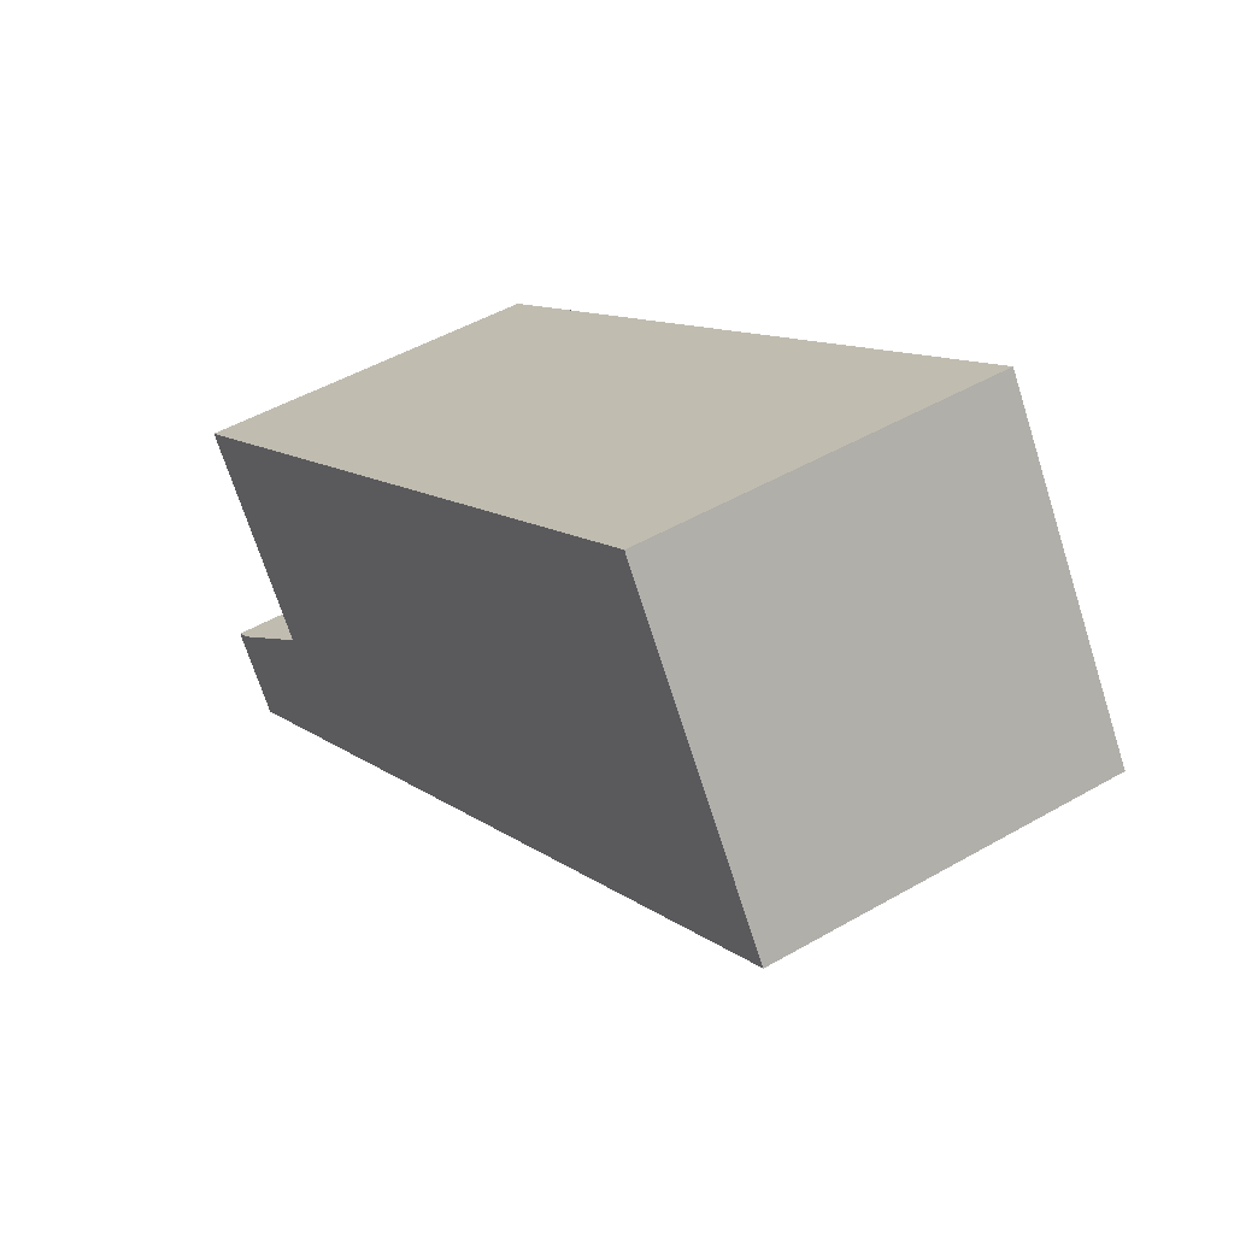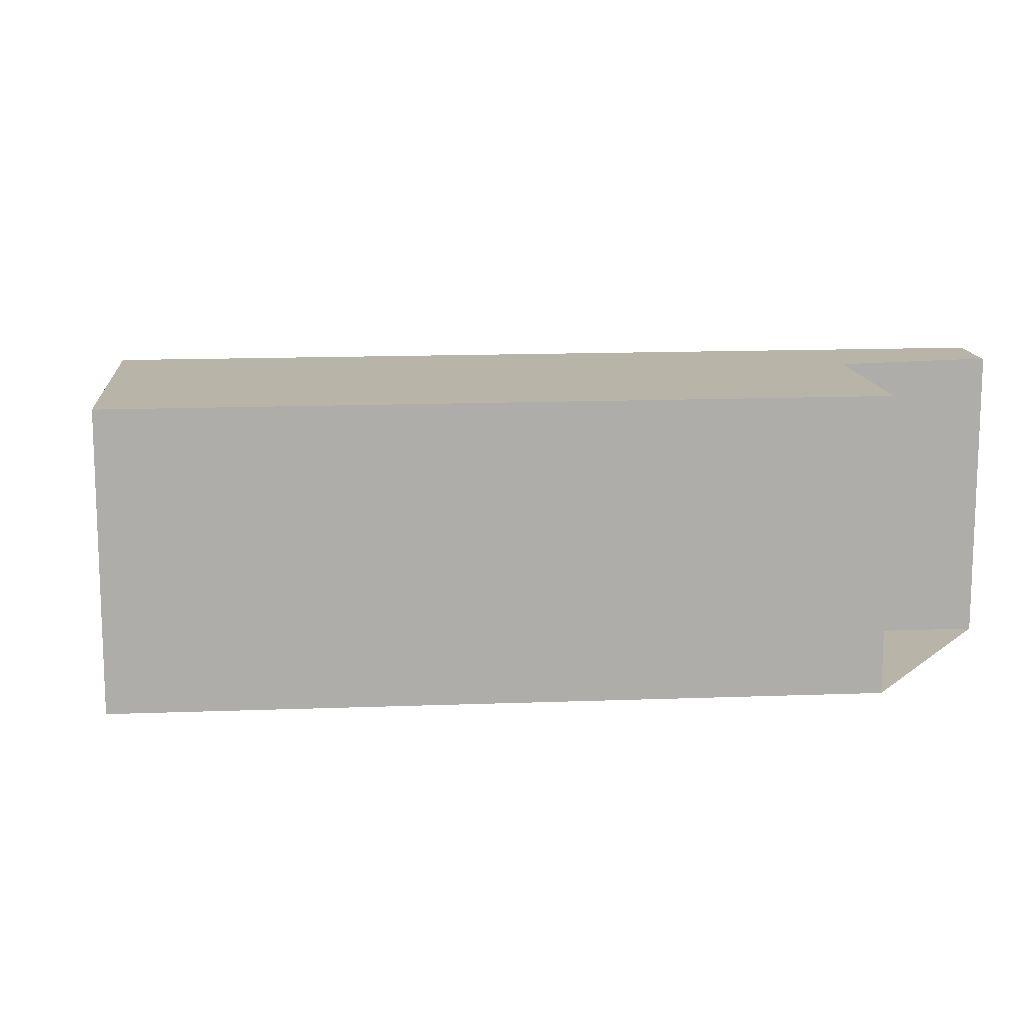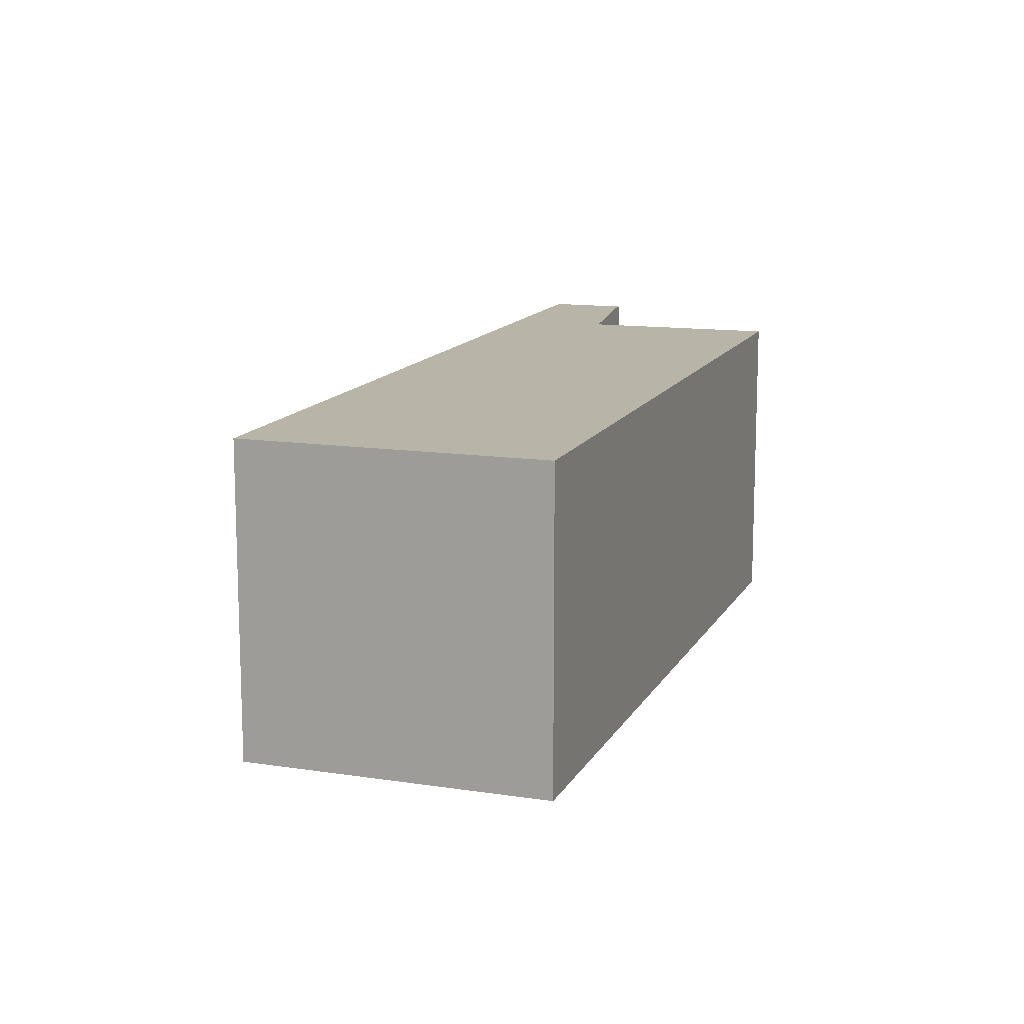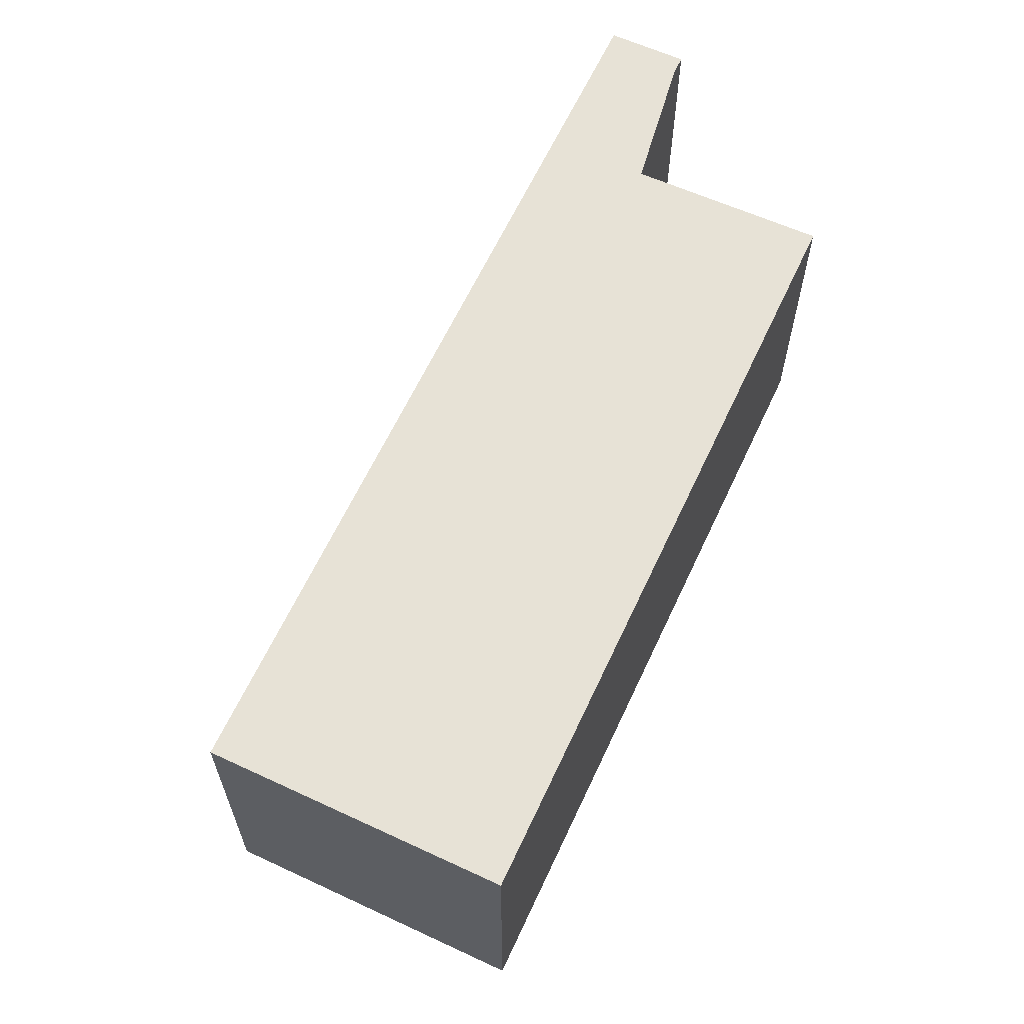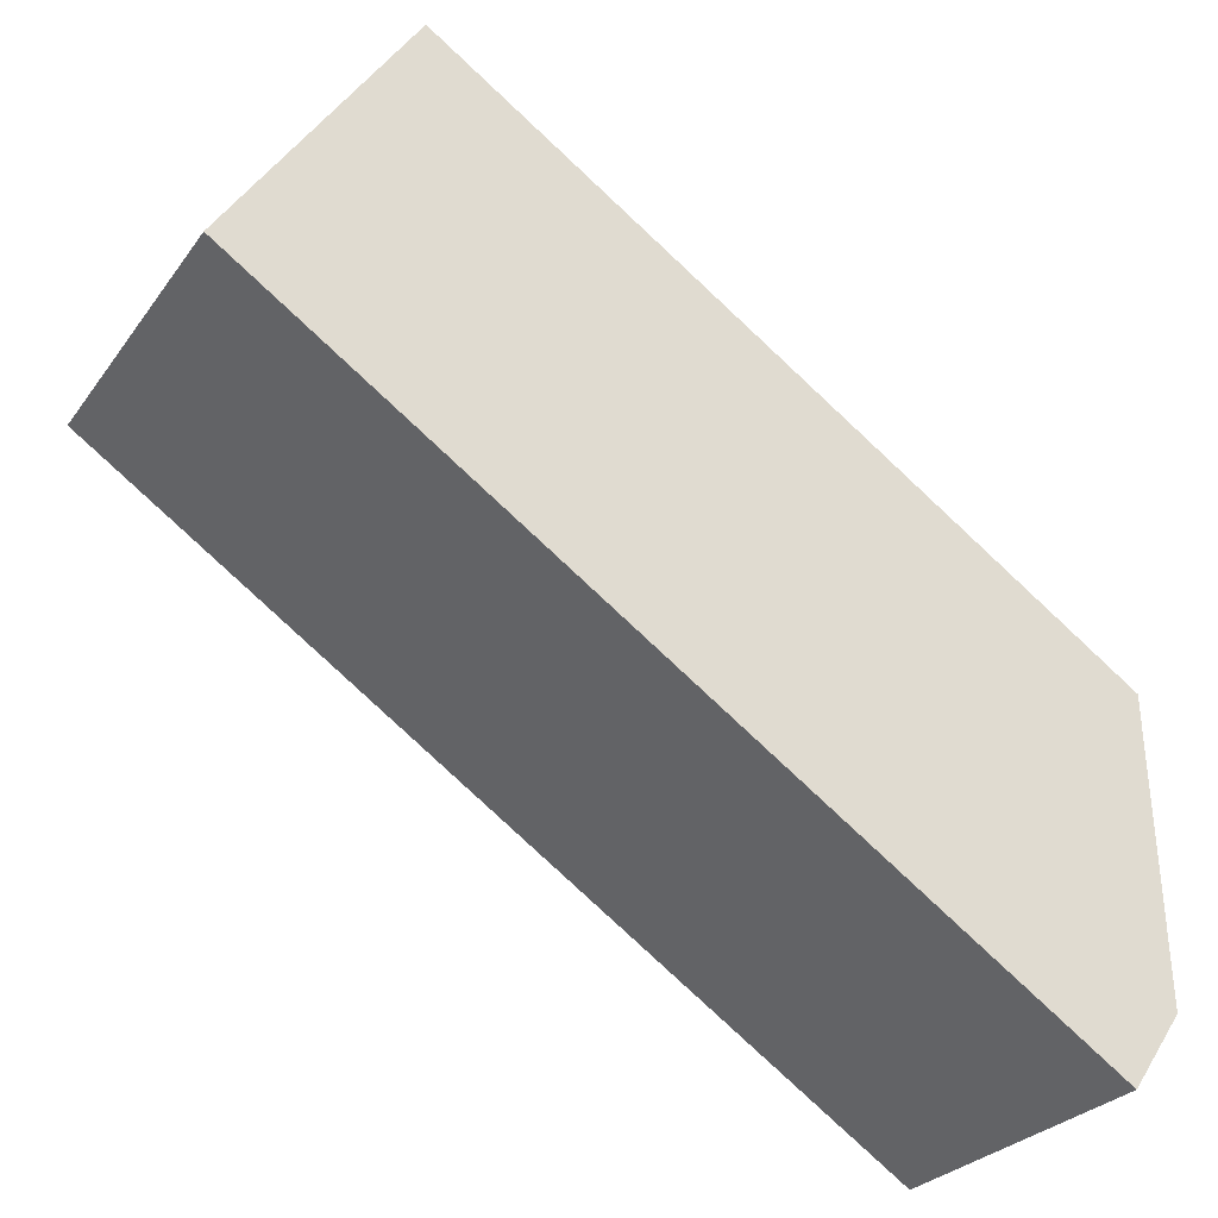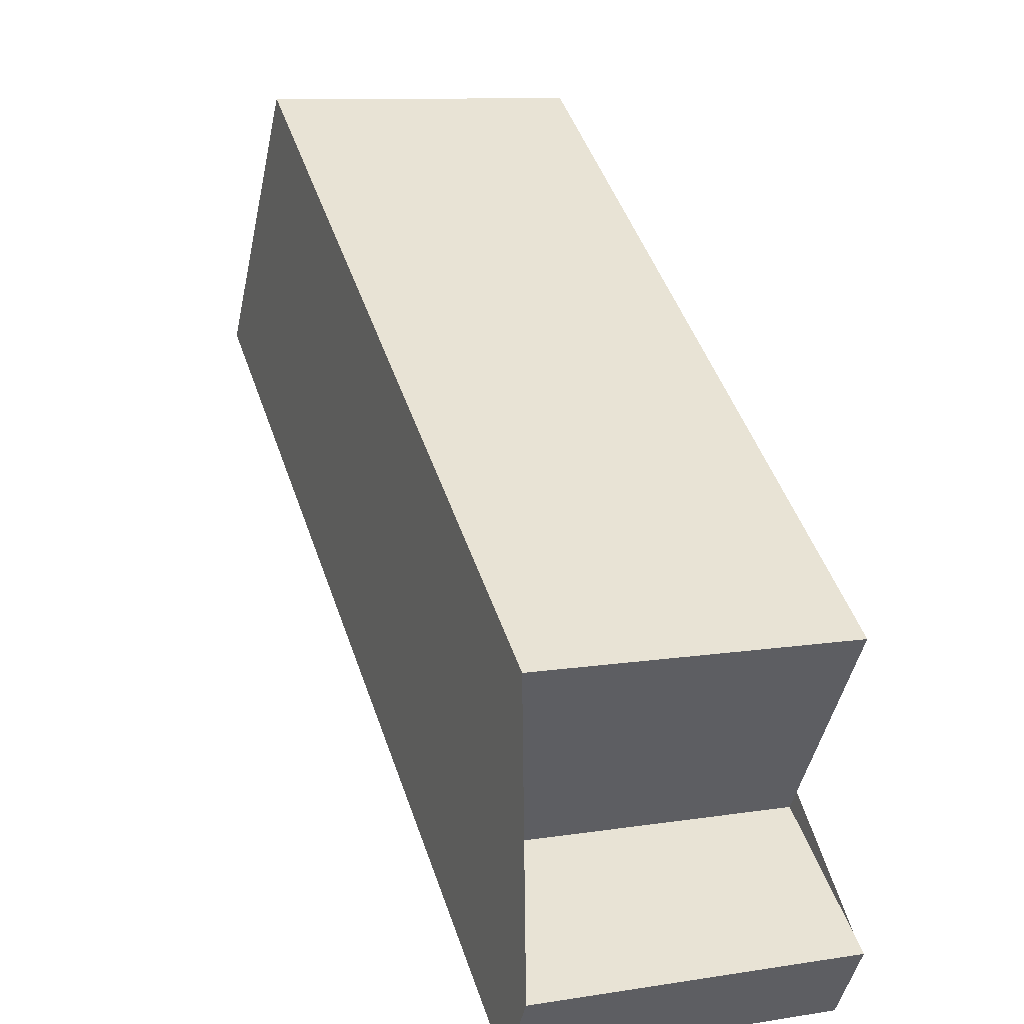
<metadata>
{"format":"obj","ext":"obj","renderer":"f3d","projection":"perspective","resolution":1024,"background":"white","views":[{"elev":48.3,"azim":57.2,"up":"+Y"},{"elev":13.3,"azim":-151.0,"up":"+Z"},{"elev":13.3,"azim":143.1,"up":"+Z"},{"elev":63.4,"azim":148.9,"up":"+Z"},{"elev":-27.4,"azim":151.9,"up":"+Y"},{"elev":10.2,"azim":-111.9,"up":"+Y"}]}
</metadata>
<code>
v 189.3 -432.3 2.133
v 188.5 -431 2.137
v 193 -428 2.128
v 194.1 -429.8 2.123
v 188.7 -433.4 2.133
v 188.4 -432.9 2.135
v 192.9 -428.1 2.128
v 194.1 -429.8 2.123
v 194.1 -429.7 2.123
v 194 -429.7 2.123
v 188.7 -433.3 2.133
v 189.7 -432.7 2.131
v 189.6 -432.7 2.131
v 188.5 -431 2.137
v 190.4 -429.8 2.133
v 192.9 -428.1 2.128
v 193.6 -429.2 2.125
v 189.3 -432.1 2.133
v 193 -428 2.128
v 193.7 -429.1 2.124
v 189.2 -432.2 2.133
v 188.8 -433.3 2.133
v 188.8 -433.2 2.133
v 188.5 -432.8 2.134
v 189.2 -432.2 2.133
v 189.3 -432.3 2.133
v 189.3 -432.3 0
v 189.2 -432.2 0
v 188.5 -431 2.137
v 188.5 -431 2.137
v 188.5 -431 0
v 188.5 -431 0
v 193 -428 2.128
v 193 -428 2.128
v 193 -428 0
v 193 -428 0
v 194.1 -429.8 2.123
v 194.1 -429.8 2.123
v 194.1 -429.8 0
v 194.1 -429.8 4.441e-16
v 188.7 -433.3 2.133
v 188.7 -433.4 2.133
v 188.7 -433.4 0
v 188.7 -433.3 0
v 188.5 -432.8 2.134
v 188.4 -432.9 2.135
v 188.4 -432.9 0
v 188.5 -432.8 0
v 193 -428 2.128
v 192.9 -428.1 2.128
v 192.9 -428.1 0
v 193 -428 0
v 189.7 -432.7 2.131
v 194.1 -429.8 2.123
v 194.1 -429.8 4.441e-16
v 189.7 -432.7 0
v 194.1 -429.8 2.123
v 194.1 -429.7 2.123
v 194.1 -429.7 4.441e-16
v 194.1 -429.8 0
v 188.4 -432.9 2.135
v 188.7 -433.3 2.133
v 188.7 -433.3 0
v 188.4 -432.9 0
v 188.8 -433.3 2.133
v 189.7 -432.7 2.131
v 189.7 -432.7 0
v 188.8 -433.3 0
v 190.4 -429.8 2.133
v 188.5 -431 2.137
v 188.5 -431 0
v 190.4 -429.8 0
v 192.9 -428.1 2.128
v 190.4 -429.8 2.133
v 190.4 -429.8 0
v 192.9 -428.1 0
v 193.7 -429.1 2.124
v 193 -428 2.128
v 193 -428 0
v 193.7 -429.1 0
v 194.1 -429.7 2.123
v 193.7 -429.1 2.124
v 193.7 -429.1 0
v 194.1 -429.7 4.441e-16
v 188.5 -431 2.137
v 189.2 -432.2 2.133
v 189.2 -432.2 0
v 188.5 -431 0
v 188.7 -433.4 2.133
v 188.8 -433.3 2.133
v 188.8 -433.3 0
v 188.7 -433.4 0
v 189.3 -432.3 2.133
v 188.5 -432.8 2.134
v 188.5 -432.8 0
v 189.3 -432.3 0
v 189.3 -432.3 0
v 188.5 -431 0
v 193 -428 0
v 194.1 -429.8 0
v 188.7 -433.4 0
v 188.4 -432.9 0
f 18 14 15 16 17
f 17 16 19 20
f 9 4 8 10
f 13 10 8 12
f 23 13 12 22
f 21 2 14 18
f 15 7 16
f 17 10 13 18
f 16 7 3 19
f 20 9 10 17
f 24 1 21 18 13 23
f 22 5 11 23
f 23 11 6 24
f 26 27 28 25
f 30 31 32 29
f 34 35 36 33
f 38 39 40 37
f 42 43 44 41
f 46 47 48 45
f 50 51 52 49
f 54 55 56 53
f 58 59 60 57
f 62 63 64 61
f 66 67 68 65
f 70 71 72 69
f 74 75 76 73
f 78 79 80 77
f 82 83 84 81
f 86 87 88 85
f 90 91 92 89
f 94 95 96 93
f 98 99 100 101 102 97

</code>
